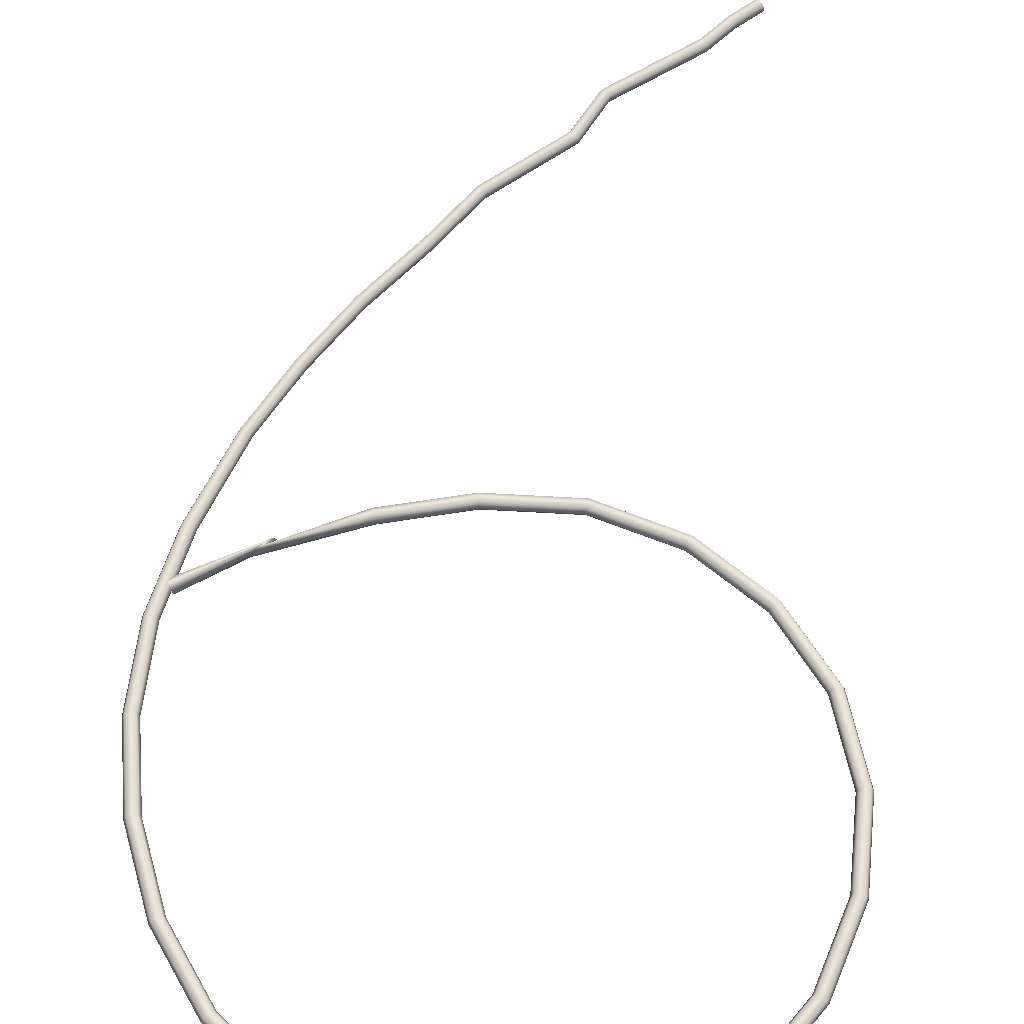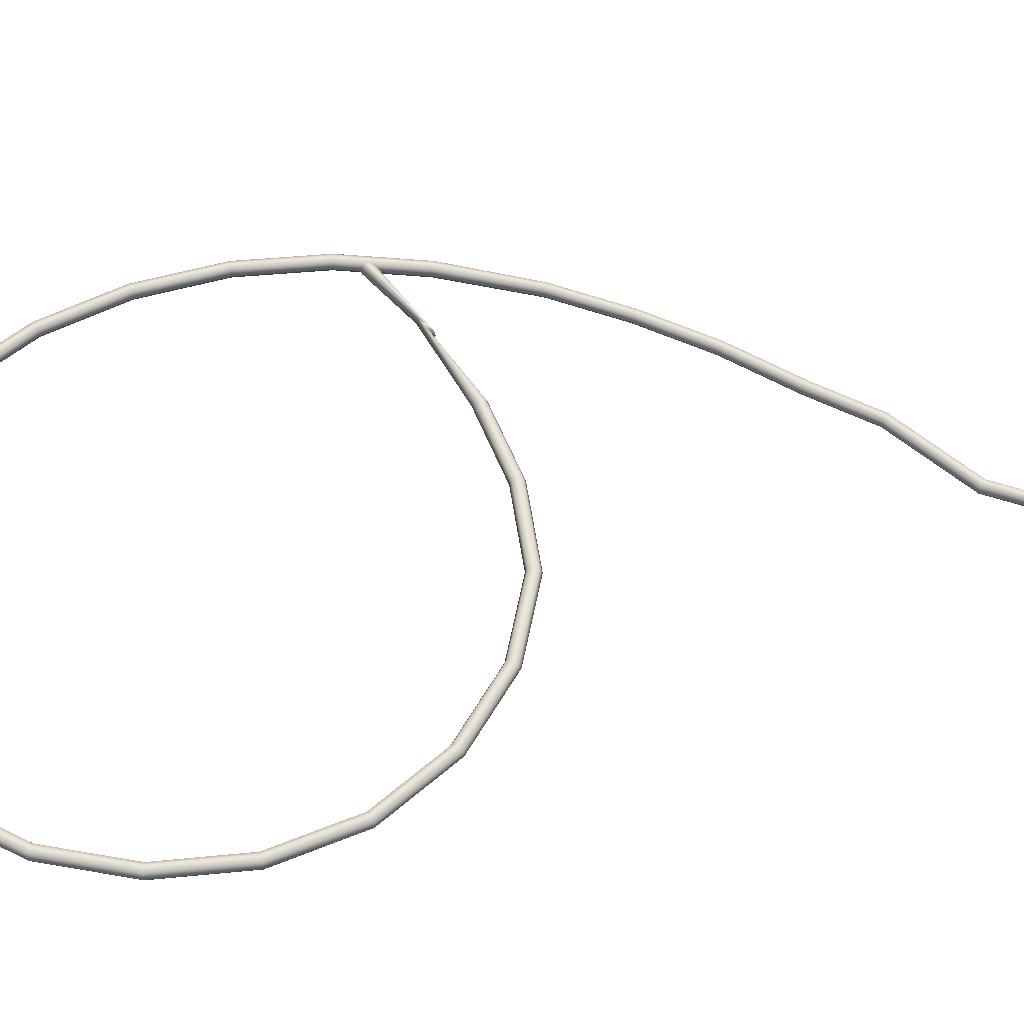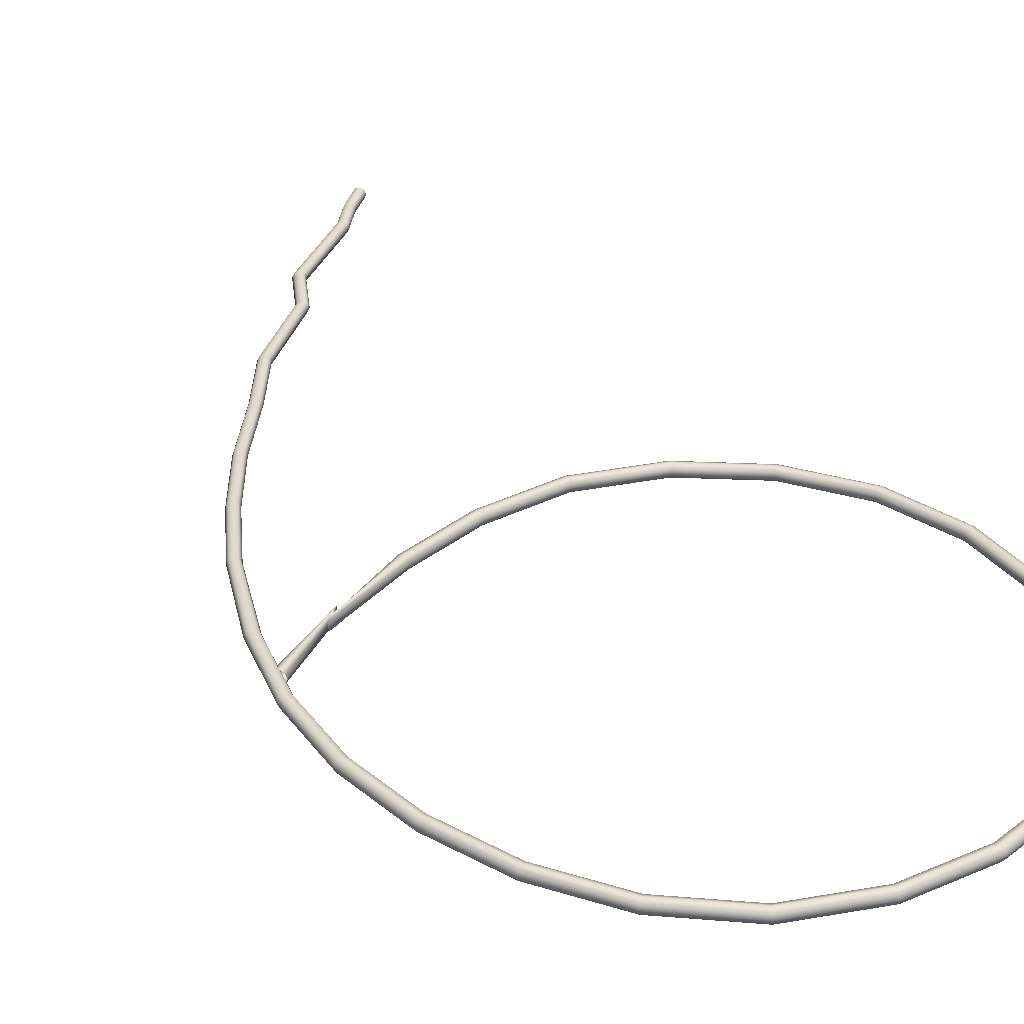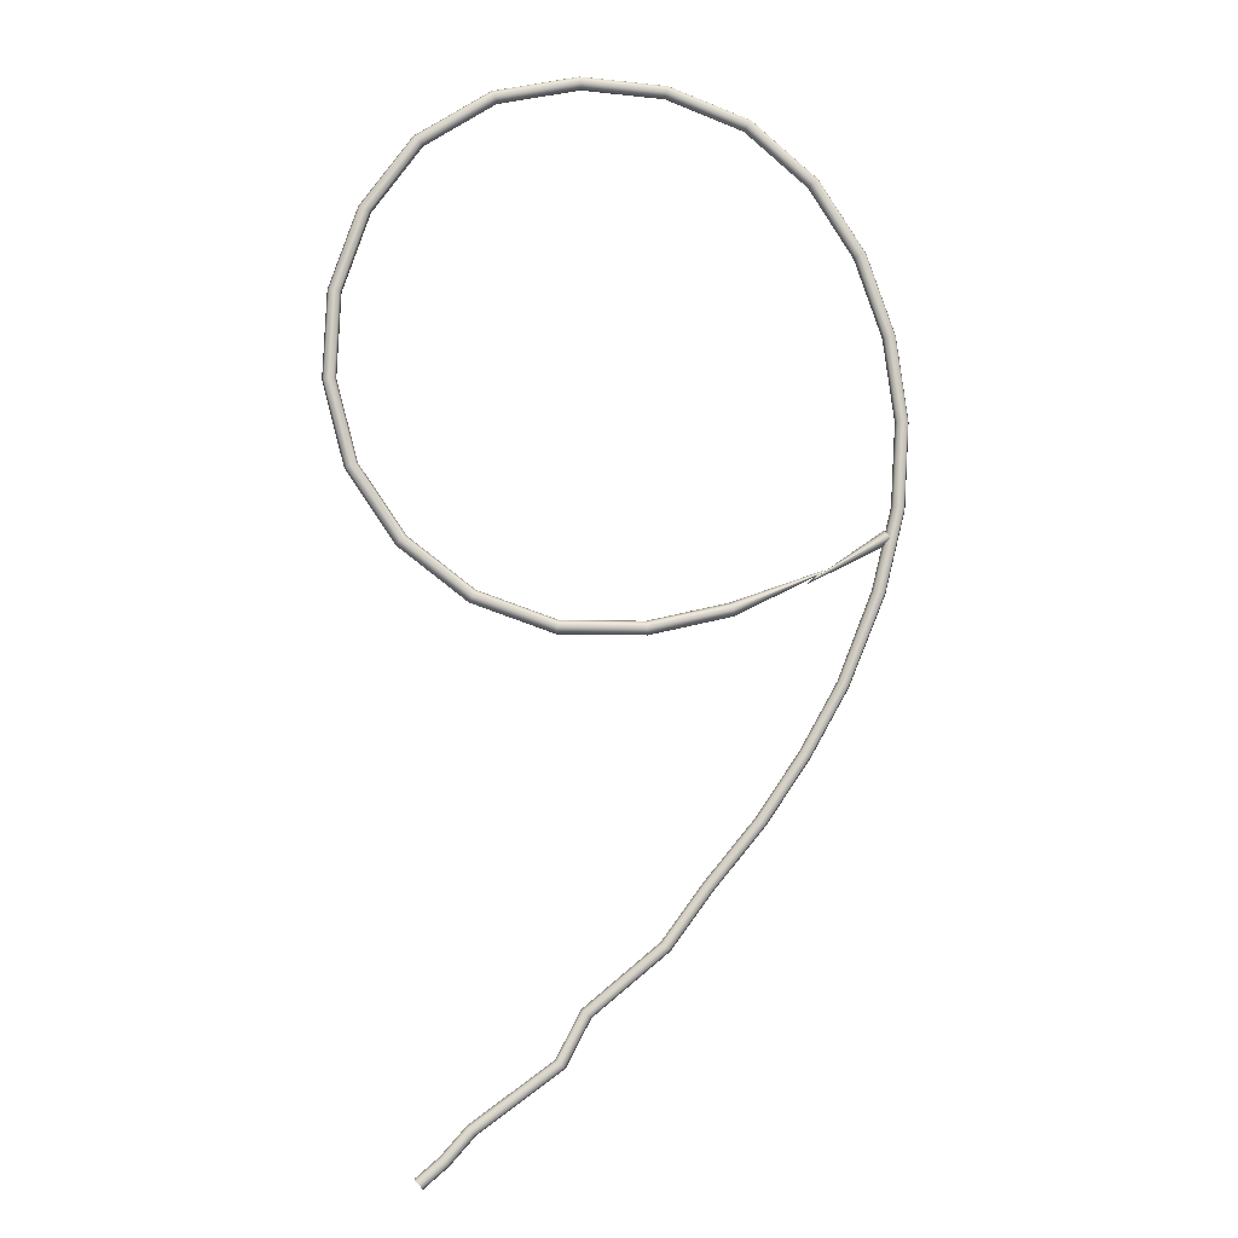
<metadata>
{"format":"obj","ext":"obj","renderer":"f3d","projection":"perspective","resolution":1024,"background":"white","views":[{"elev":59.6,"azim":-176.6,"up":"+Z"},{"elev":55.7,"azim":-98.5,"up":"+Z"},{"elev":33.7,"azim":145.7,"up":"+Z"},{"elev":-6.1,"azim":-6.5,"up":"+Y"}]}
</metadata>
<code>
g default
v -5.415 1.944 1.144
v -5.374 1.98 1.144
v -5.331 2.028 1.144
v -5.187 2.133 1.144
v -5.144 2.214 1.144
v -5.014 2.322 1.144
v -4.942 2.42 1.144
v -4.854 2.528 1.144
v -4.778 2.639 1.144
v -4.712 2.758 1.144
v -4.649 2.915 1.143
v -4.613 3.06 1.143
v -4.605 3.209 1.143
v -4.625 3.357 1.143
v -4.675 3.499 1.143
v -4.756 3.625 1.143
v -4.871 3.724 1.143
v -5.013 3.779 1.143
v -5.164 3.789 1.143
v -5.312 3.759 1.143
v -5.442 3.677 1.143
v -5.532 3.554 1.143
v -5.581 3.411 1.143
v -5.588 3.26 1.143
v -5.55 3.113 1.143
v -5.465 2.988 1.143
v -5.344 2.895 1.143
v -5.201 2.844 1.143
v -5.049 2.844 1.143
v -4.905 2.877 1.143
v -4.765 2.943 1.143
v -4.775 2.932 1.143
v -4.636 3.005 1.143
v -5.42 1.95 1.141
v -5.379 1.986 1.141
v -5.336 2.034 1.141
v -5.192 2.138 1.141
v -5.15 2.219 1.141
v -5.019 2.328 1.141
v -4.948 2.425 1.141
v -4.86 2.532 1.141
v -4.785 2.643 1.141
v -4.719 2.762 1.141
v -4.657 2.918 1.14
v -4.622 3.061 1.14
v -4.613 3.209 1.14
v -4.634 3.355 1.14
v -4.682 3.495 1.14
v -4.763 3.62 1.14
v -4.876 3.717 1.14
v -5.015 3.77 1.14
v -5.163 3.781 1.14
v -5.309 3.751 1.14
v -5.436 3.671 1.14
v -5.524 3.55 1.14
v -5.573 3.41 1.14
v -5.58 3.261 1.14
v -5.542 3.117 1.14
v -5.458 2.993 1.14
v -5.34 2.902 1.14
v -5.2 2.853 1.14
v -5.05 2.853 1.14
v -4.907 2.885 1.14
v -4.758 2.948 1.14
v -4.769 2.937 1.14
v -4.641 3.012 1.14
v -5.426 1.956 1.144
v -5.385 1.991 1.144
v -5.342 2.039 1.144
v -5.198 2.143 1.144
v -5.156 2.224 1.144
v -5.025 2.333 1.144
v -4.955 2.43 1.144
v -4.866 2.537 1.144
v -4.792 2.648 1.144
v -4.726 2.765 1.144
v -4.665 2.92 1.143
v -4.63 3.062 1.143
v -4.622 3.208 1.143
v -4.642 3.353 1.143
v -4.69 3.491 1.143
v -4.769 3.614 1.143
v -4.88 3.71 1.143
v -5.017 3.762 1.143
v -5.163 3.772 1.143
v -5.306 3.743 1.143
v -5.43 3.665 1.143
v -5.517 3.546 1.143
v -5.564 3.408 1.143
v -5.571 3.262 1.143
v -5.534 3.12 1.143
v -5.452 2.999 1.143
v -5.336 2.91 1.143
v -5.198 2.861 1.143
v -5.051 2.861 1.143
v -4.91 2.893 1.143
v -4.751 2.953 1.143
v -4.762 2.942 1.143
v -4.645 3.02 1.143
v -5.428 1.958 1.152
v -5.387 1.993 1.152
v -5.344 2.042 1.152
v -5.201 2.146 1.152
v -5.159 2.226 1.152
v -5.027 2.335 1.152
v -4.957 2.432 1.152
v -4.869 2.539 1.152
v -4.794 2.649 1.152
v -4.729 2.766 1.152
v -4.668 2.921 1.152
v -4.634 3.063 1.152
v -4.625 3.208 1.152
v -4.645 3.352 1.152
v -4.693 3.49 1.152
v -4.772 3.612 1.152
v -4.882 3.707 1.152
v -5.018 3.759 1.152
v -5.162 3.769 1.152
v -5.305 3.74 1.152
v -5.428 3.662 1.152
v -5.514 3.545 1.152
v -5.561 3.408 1.152
v -5.568 3.263 1.152
v -5.531 3.122 1.152
v -5.45 3.002 1.152
v -5.335 2.913 1.152
v -5.197 2.865 1.152
v -5.051 2.865 1.152
v -4.911 2.897 1.152
v -4.748 2.955 1.152
v -4.759 2.945 1.152
v -4.647 3.023 1.152
v -5.426 1.956 1.159
v -5.385 1.991 1.159
v -5.342 2.039 1.159
v -5.198 2.143 1.159
v -5.156 2.224 1.159
v -5.025 2.333 1.159
v -4.955 2.43 1.159
v -4.866 2.537 1.159
v -4.792 2.648 1.159
v -4.726 2.765 1.159
v -4.665 2.92 1.16
v -4.63 3.062 1.16
v -4.622 3.208 1.16
v -4.642 3.353 1.16
v -4.69 3.491 1.16
v -4.769 3.614 1.16
v -4.88 3.71 1.16
v -5.017 3.762 1.16
v -5.163 3.772 1.16
v -5.306 3.743 1.16
v -5.43 3.665 1.16
v -5.517 3.546 1.16
v -5.564 3.408 1.16
v -5.571 3.262 1.16
v -5.534 3.12 1.16
v -5.452 2.999 1.16
v -5.336 2.91 1.16
v -5.198 2.861 1.16
v -5.051 2.861 1.16
v -4.91 2.893 1.16
v -4.751 2.953 1.16
v -4.762 2.942 1.16
v -4.645 3.02 1.16
v -5.42 1.95 1.163
v -5.379 1.986 1.163
v -5.336 2.034 1.163
v -5.192 2.138 1.163
v -5.15 2.219 1.163
v -5.019 2.328 1.163
v -4.948 2.425 1.163
v -4.86 2.532 1.163
v -4.785 2.643 1.163
v -4.719 2.762 1.163
v -4.657 2.918 1.164
v -4.622 3.061 1.164
v -4.613 3.209 1.164
v -4.634 3.355 1.164
v -4.682 3.495 1.164
v -4.763 3.62 1.164
v -4.876 3.717 1.164
v -5.015 3.77 1.164
v -5.163 3.781 1.164
v -5.309 3.751 1.164
v -5.436 3.671 1.164
v -5.524 3.55 1.164
v -5.573 3.41 1.164
v -5.58 3.261 1.164
v -5.542 3.117 1.164
v -5.458 2.993 1.164
v -5.34 2.902 1.164
v -5.2 2.853 1.164
v -5.05 2.853 1.164
v -4.907 2.885 1.164
v -4.758 2.948 1.164
v -4.769 2.937 1.164
v -4.641 3.012 1.164
v -5.415 1.944 1.159
v -5.374 1.98 1.159
v -5.331 2.028 1.159
v -5.187 2.133 1.159
v -5.144 2.214 1.159
v -5.014 2.322 1.159
v -4.942 2.42 1.159
v -4.854 2.528 1.159
v -4.778 2.639 1.159
v -4.712 2.758 1.159
v -4.649 2.915 1.16
v -4.613 3.06 1.16
v -4.605 3.209 1.16
v -4.625 3.357 1.16
v -4.675 3.499 1.16
v -4.756 3.625 1.16
v -4.871 3.724 1.16
v -5.013 3.779 1.16
v -5.164 3.789 1.16
v -5.312 3.759 1.16
v -5.442 3.677 1.16
v -5.532 3.554 1.16
v -5.581 3.411 1.16
v -5.588 3.26 1.16
v -5.55 3.113 1.16
v -5.465 2.988 1.16
v -5.344 2.895 1.16
v -5.201 2.844 1.16
v -5.049 2.844 1.16
v -4.905 2.877 1.16
v -4.765 2.943 1.16
v -4.775 2.932 1.16
v -4.636 3.005 1.16
v -5.413 1.942 1.152
v -5.371 1.978 1.152
v -5.329 2.025 1.152
v -5.184 2.131 1.152
v -5.142 2.212 1.152
v -5.011 2.32 1.152
v -4.94 2.418 1.152
v -4.851 2.526 1.152
v -4.775 2.638 1.152
v -4.709 2.757 1.152
v -4.645 2.914 1.152
v -4.61 3.059 1.152
v -4.601 3.209 1.152
v -4.622 3.358 1.152
v -4.672 3.5 1.152
v -4.753 3.628 1.152
v -4.87 3.727 1.152
v -5.013 3.782 1.152
v -5.164 3.793 1.152
v -5.314 3.762 1.152
v -5.444 3.68 1.152
v -5.535 3.556 1.152
v -5.585 3.412 1.152
v -5.592 3.26 1.152
v -5.553 3.112 1.152
v -5.467 2.985 1.152
v -5.346 2.892 1.152
v -5.202 2.841 1.152
v -5.049 2.841 1.152
v -4.904 2.874 1.152
v -4.768 2.941 1.152
v -4.778 2.93 1.152
v -4.635 3.002 1.152
g vaccuumtube_nine1 vaccuum_tube_numbers_1 vaccuum_tube_assembly_1 time_lord_assembly
f 1 34 35 2
f 2 35 36 3
f 3 36 37 4
f 4 37 38 5
f 5 38 39 6
f 6 39 40 7
f 7 40 41 8
f 8 41 42 9
f 9 42 43 10
f 10 43 44 11
f 11 44 45 12
f 12 45 46 13
f 13 46 47 14
f 14 47 48 15
f 15 48 49 16
f 16 49 50 17
f 17 50 51 18
f 18 51 52 19
f 19 52 53 20
f 20 53 54 21
f 21 54 55 22
f 22 55 56 23
f 23 56 57 24
f 24 57 58 25
f 25 58 59 26
f 26 59 60 27
f 27 60 61 28
f 28 61 62 29
f 29 62 63 30
f 30 63 64 31
f 31 64 65 32
f 32 65 66 33
f 34 67 68 35
f 35 68 69 36
f 36 69 70 37
f 37 70 71 38
f 38 71 72 39
f 39 72 73 40
f 40 73 74 41
f 41 74 75 42
f 42 75 76 43
f 43 76 77 44
f 44 77 78 45
f 45 78 79 46
f 46 79 80 47
f 47 80 81 48
f 48 81 82 49
f 49 82 83 50
f 50 83 84 51
f 51 84 85 52
f 52 85 86 53
f 53 86 87 54
f 54 87 88 55
f 55 88 89 56
f 56 89 90 57
f 57 90 91 58
f 58 91 92 59
f 59 92 93 60
f 60 93 94 61
f 61 94 95 62
f 62 95 96 63
f 63 96 97 64
f 64 97 98 65
f 65 98 99 66
f 67 100 101 68
f 68 101 102 69
f 69 102 103 70
f 70 103 104 71
f 71 104 105 72
f 72 105 106 73
f 73 106 107 74
f 74 107 108 75
f 75 108 109 76
f 76 109 110 77
f 77 110 111 78
f 78 111 112 79
f 79 112 113 80
f 80 113 114 81
f 81 114 115 82
f 82 115 116 83
f 83 116 117 84
f 84 117 118 85
f 85 118 119 86
f 86 119 120 87
f 87 120 121 88
f 88 121 122 89
f 89 122 123 90
f 90 123 124 91
f 91 124 125 92
f 92 125 126 93
f 93 126 127 94
f 94 127 128 95
f 95 128 129 96
f 96 129 130 97
f 97 130 131 98
f 98 131 132 99
f 100 133 134 101
f 101 134 135 102
f 102 135 136 103
f 103 136 137 104
f 104 137 138 105
f 105 138 139 106
f 106 139 140 107
f 107 140 141 108
f 108 141 142 109
f 109 142 143 110
f 110 143 144 111
f 111 144 145 112
f 112 145 146 113
f 113 146 147 114
f 114 147 148 115
f 115 148 149 116
f 116 149 150 117
f 117 150 151 118
f 118 151 152 119
f 119 152 153 120
f 120 153 154 121
f 121 154 155 122
f 122 155 156 123
f 123 156 157 124
f 124 157 158 125
f 125 158 159 126
f 126 159 160 127
f 127 160 161 128
f 128 161 162 129
f 129 162 163 130
f 130 163 164 131
f 131 164 165 132
f 133 166 167 134
f 134 167 168 135
f 135 168 169 136
f 136 169 170 137
f 137 170 171 138
f 138 171 172 139
f 139 172 173 140
f 140 173 174 141
f 141 174 175 142
f 142 175 176 143
f 143 176 177 144
f 144 177 178 145
f 145 178 179 146
f 146 179 180 147
f 147 180 181 148
f 148 181 182 149
f 149 182 183 150
f 150 183 184 151
f 151 184 185 152
f 152 185 186 153
f 153 186 187 154
f 154 187 188 155
f 155 188 189 156
f 156 189 190 157
f 157 190 191 158
f 158 191 192 159
f 159 192 193 160
f 160 193 194 161
f 161 194 195 162
f 162 195 196 163
f 163 196 197 164
f 164 197 198 165
f 166 199 200 167
f 167 200 201 168
f 168 201 202 169
f 169 202 203 170
f 170 203 204 171
f 171 204 205 172
f 172 205 206 173
f 173 206 207 174
f 174 207 208 175
f 175 208 209 176
f 176 209 210 177
f 177 210 211 178
f 178 211 212 179
f 179 212 213 180
f 180 213 214 181
f 181 214 215 182
f 182 215 216 183
f 183 216 217 184
f 184 217 218 185
f 185 218 219 186
f 186 219 220 187
f 187 220 221 188
f 188 221 222 189
f 189 222 223 190
f 190 223 224 191
f 191 224 225 192
f 192 225 226 193
f 193 226 227 194
f 194 227 228 195
f 195 228 229 196
f 196 229 230 197
f 197 230 231 198
f 199 232 233 200
f 200 233 234 201
f 201 234 235 202
f 202 235 236 203
f 203 236 237 204
f 204 237 238 205
f 205 238 239 206
f 206 239 240 207
f 207 240 241 208
f 208 241 242 209
f 209 242 243 210
f 210 243 244 211
f 211 244 245 212
f 212 245 246 213
f 213 246 247 214
f 214 247 248 215
f 215 248 249 216
f 216 249 250 217
f 217 250 251 218
f 218 251 252 219
f 219 252 253 220
f 220 253 254 221
f 221 254 255 222
f 222 255 256 223
f 223 256 257 224
f 224 257 258 225
f 225 258 259 226
f 226 259 260 227
f 227 260 261 228
f 228 261 262 229
f 229 262 263 230
f 230 263 264 231
f 232 1 2 233
f 233 2 3 234
f 234 3 4 235
f 235 4 5 236
f 236 5 6 237
f 237 6 7 238
f 238 7 8 239
f 239 8 9 240
f 240 9 10 241
f 241 10 11 242
f 242 11 12 243
f 243 12 13 244
f 244 13 14 245
f 245 14 15 246
f 246 15 16 247
f 247 16 17 248
f 248 17 18 249
f 249 18 19 250
f 250 19 20 251
f 251 20 21 252
f 252 21 22 253
f 253 22 23 254
f 254 23 24 255
f 255 24 25 256
f 256 25 26 257
f 257 26 27 258
f 258 27 28 259
f 259 28 29 260
f 260 29 30 261
f 261 30 31 262
f 262 31 32 263
f 263 32 33 264

</code>
